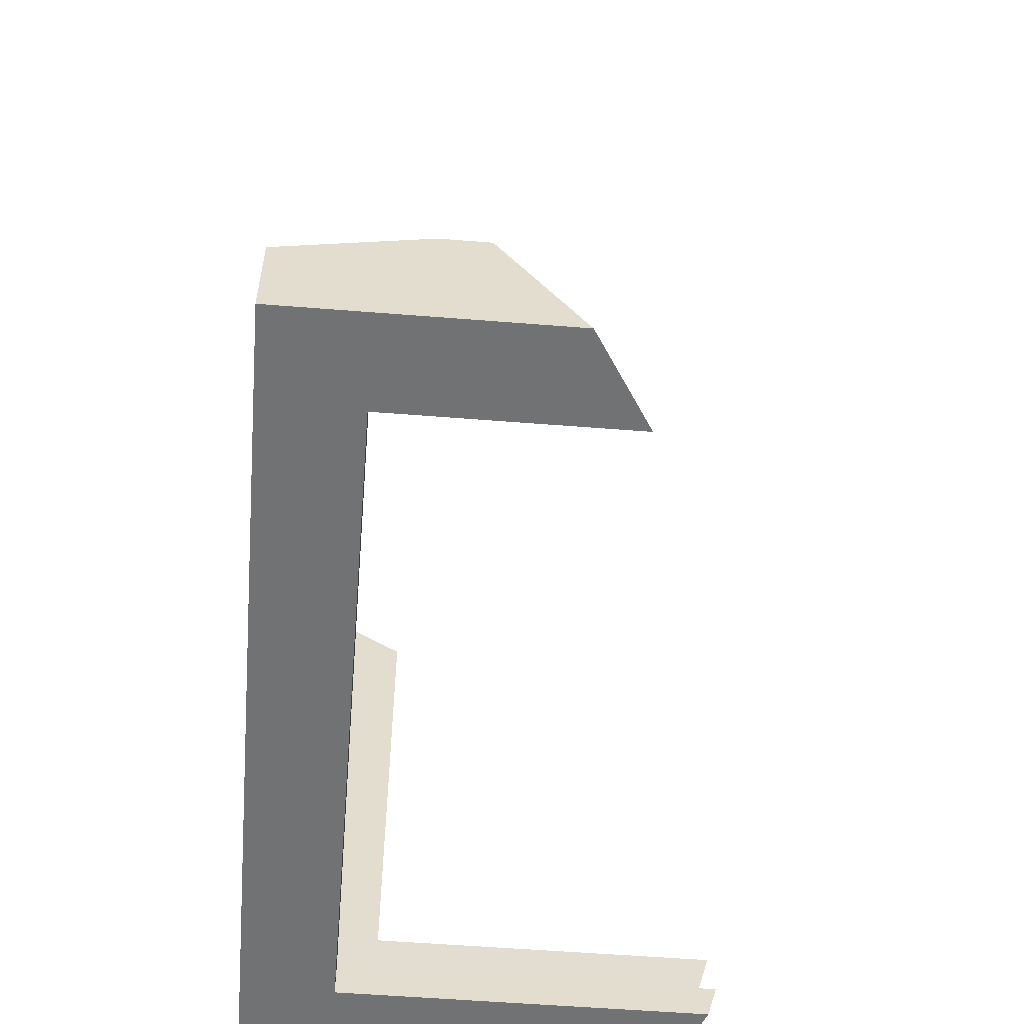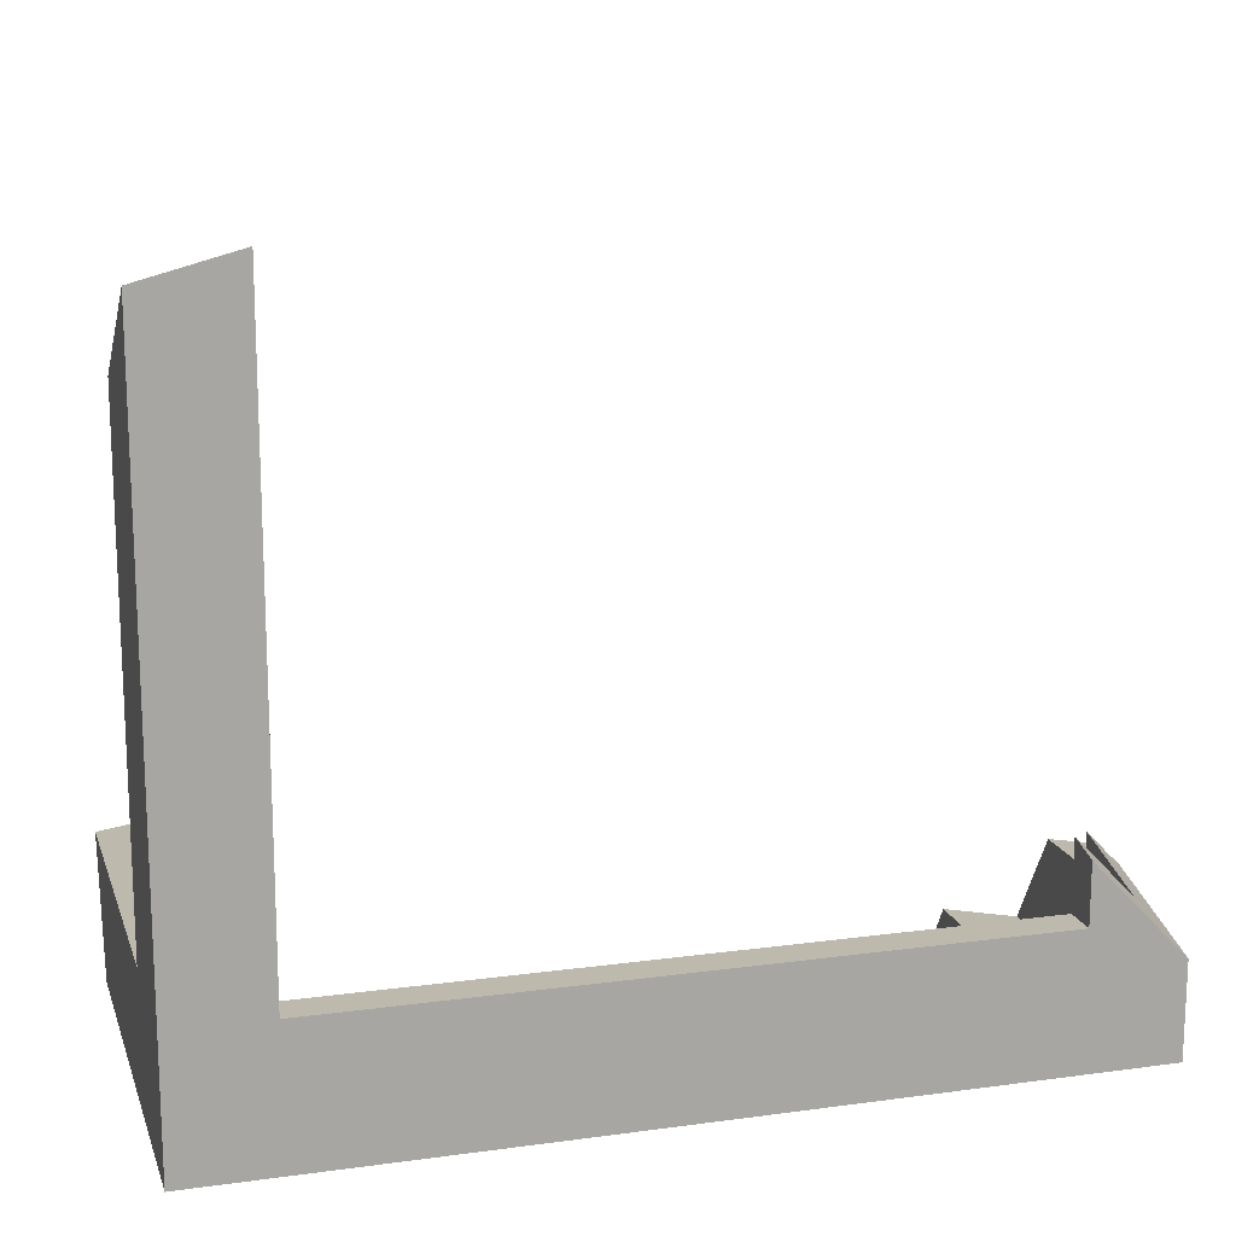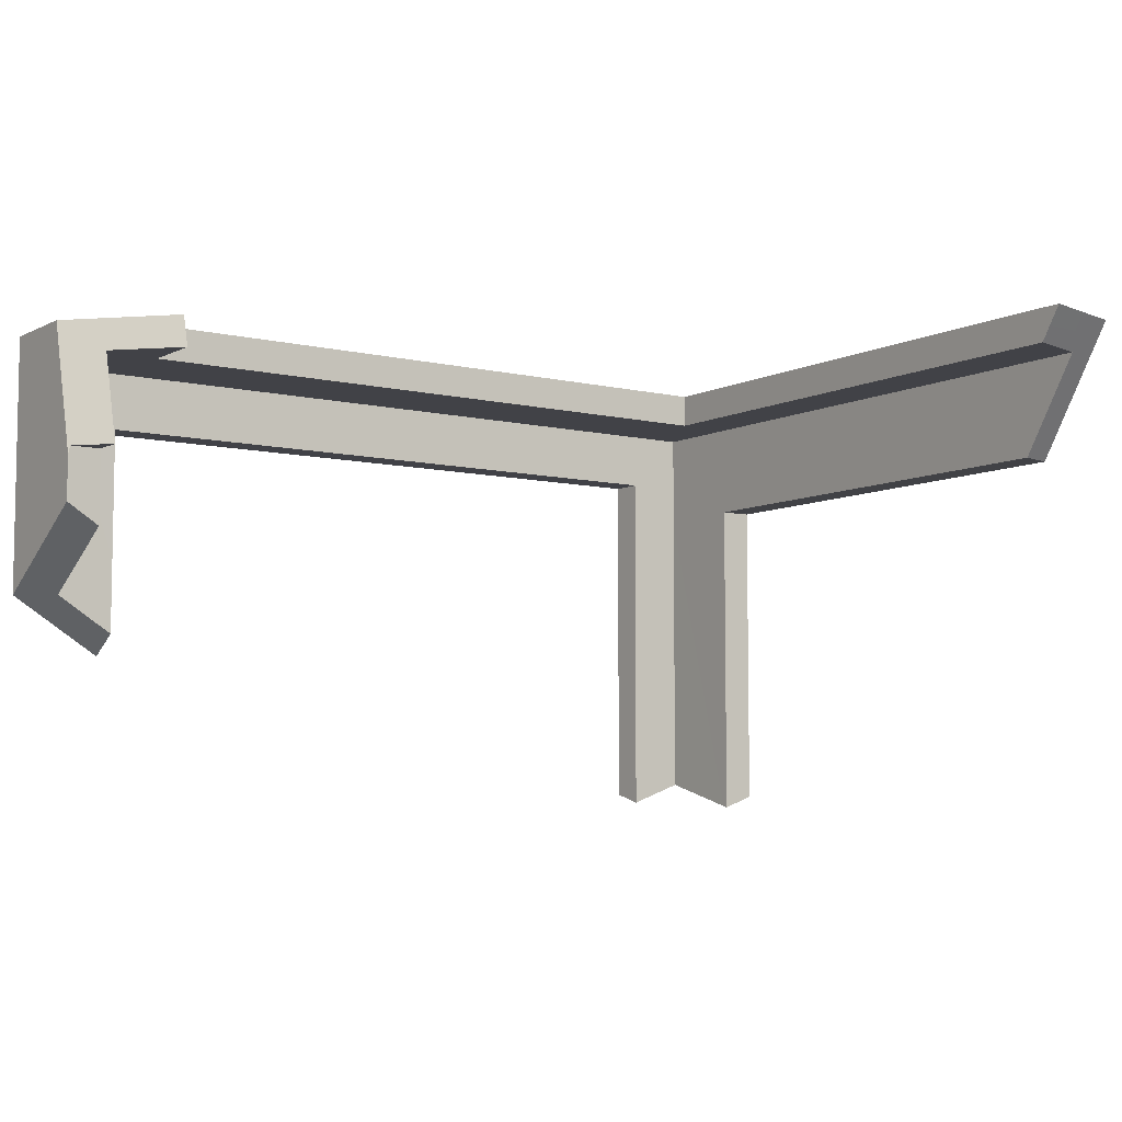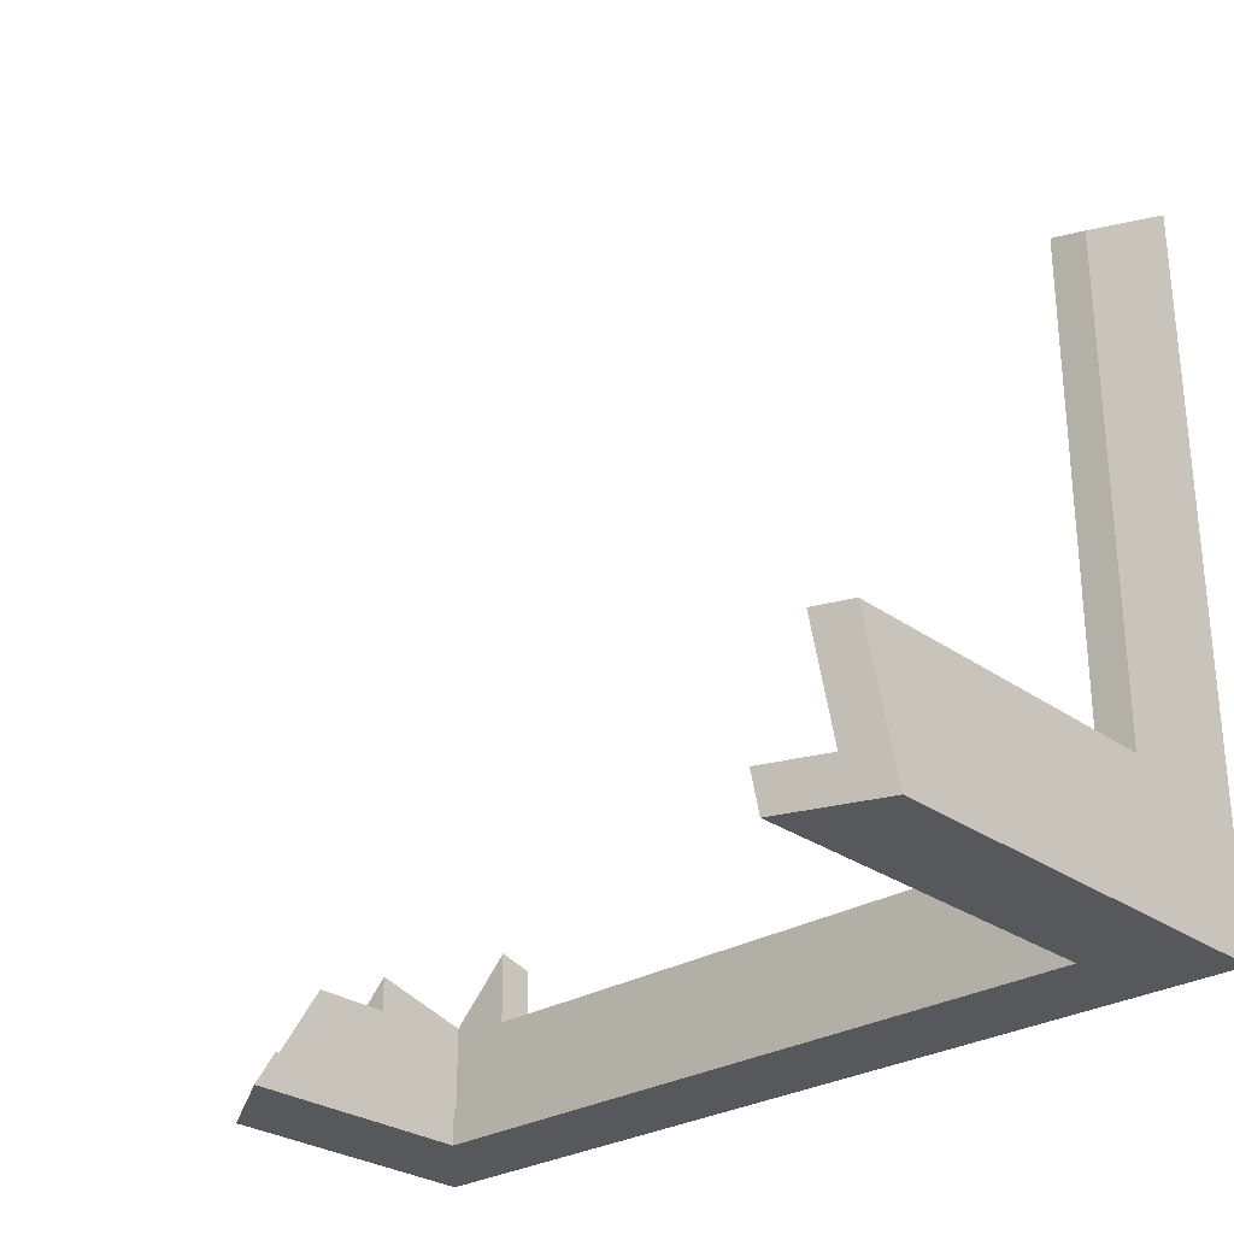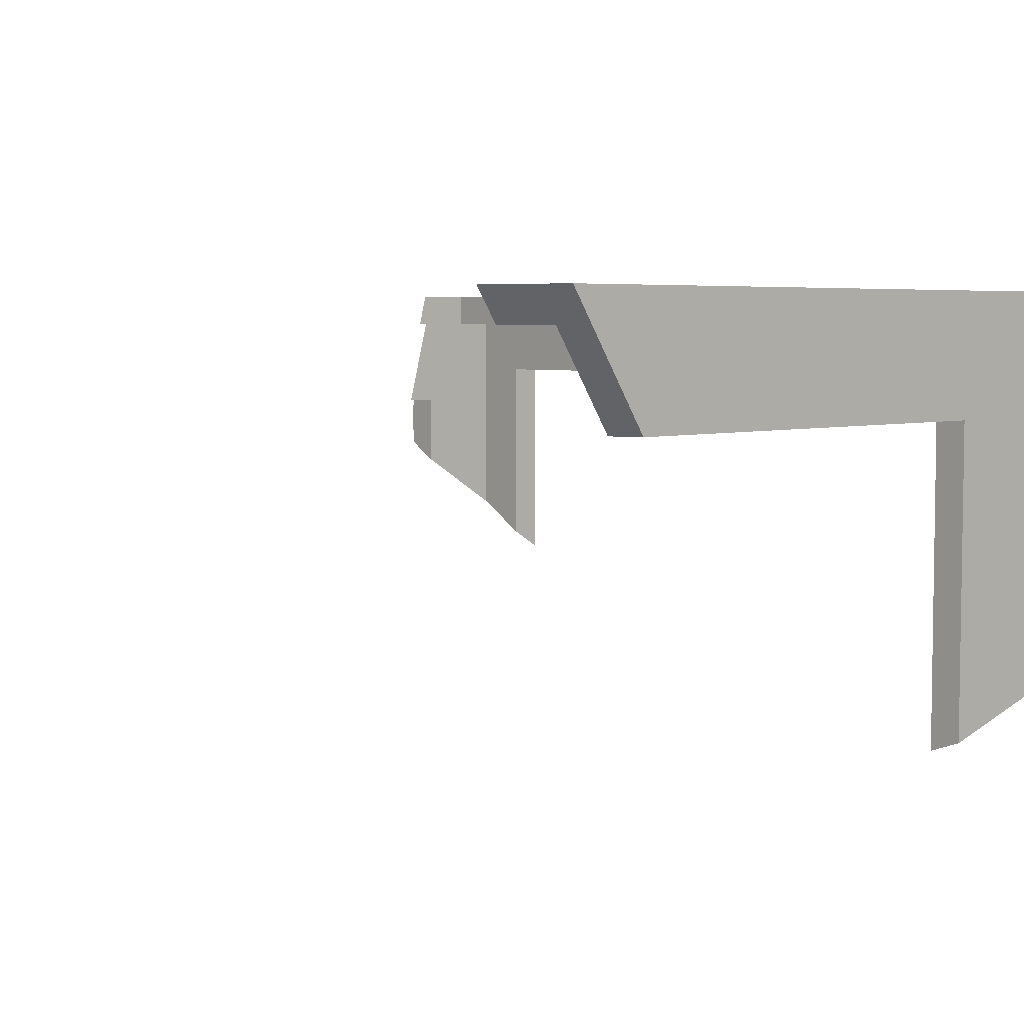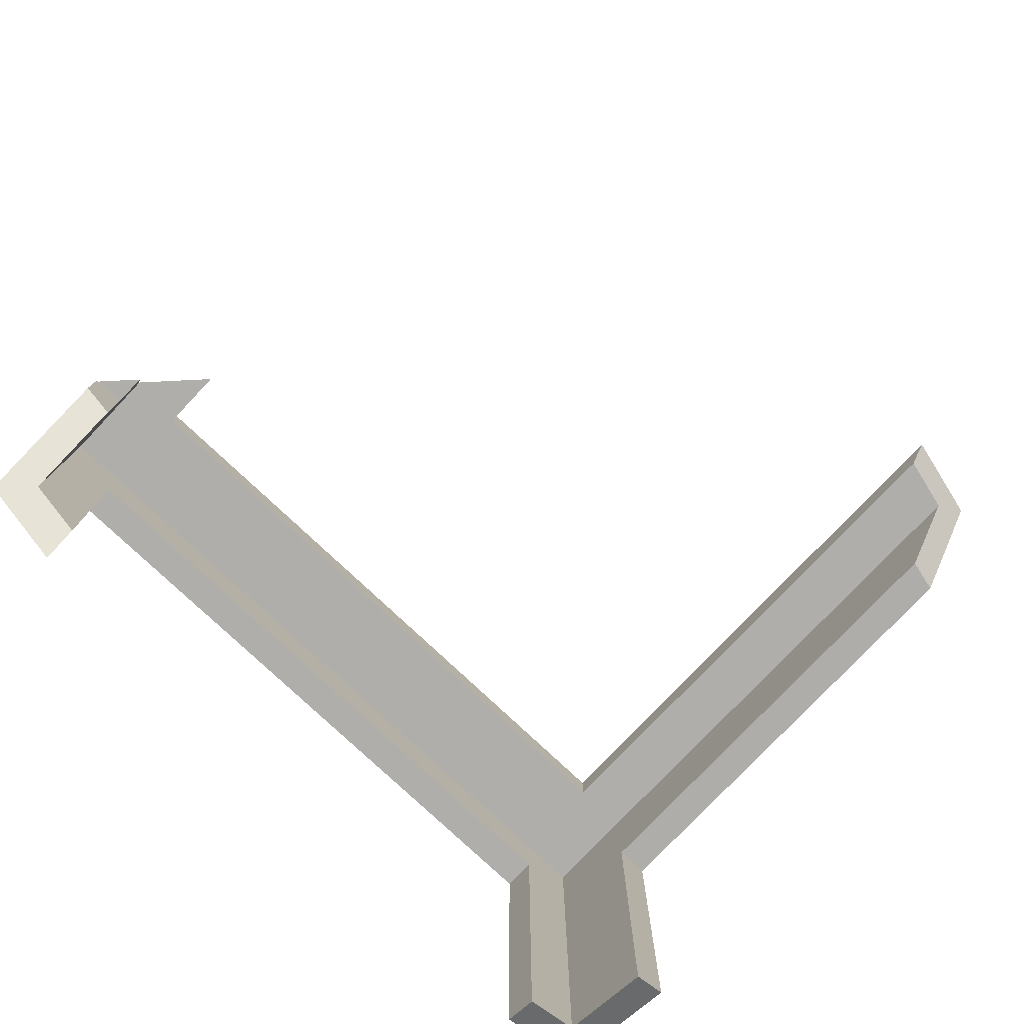
<metadata>
{"format":"obj","ext":"obj","renderer":"f3d","projection":"perspective","resolution":1024,"background":"white","views":[{"elev":-55.4,"azim":-94.8,"up":"+Z"},{"elev":15.3,"azim":164.0,"up":"+Z"},{"elev":-6.8,"azim":-35.0,"up":"+Y"},{"elev":-28.0,"azim":42.8,"up":"+Z"},{"elev":5.0,"azim":46.6,"up":"+Y"},{"elev":-77.6,"azim":-43.4,"up":"+Y"}]}
</metadata>
<code>
g Device_Prop_Box_01_v_012
v -1.2 -0.0855 -0.03413
v -1.2 -0.2829 -0.07665
v -1.2 -0.2568 -0.03413
v -1.2 0.1304 -0.2504
v -1.2 0.1304 -0.03413
v -1.2 0.0006791 -0.2504
v -1.2 -0.0858 -0.2501
v -1.2 -0.3894 -0.2501
v -1.07 0.1304 -0.03413
v -1.084 0.1304 0.1042
v -1.07 0.1304 0.1183
v -1.2 -0.0855 -0.03413
v -1.2 -0.3894 -0.2501
v -1.2 -0.2829 -0.07665
v 0.5524 -0.7915 -0.2501
v 0.423 -0.8397 -0.25
v 0.5159 -0.8051 -0.2501
v 0.423 -0.8346 -0.2677
v 0.423 -0.8397 -0.25
v 0.4687 -0.8008 -0.3262
v 0.423 -0.8178 -0.3262
v 0.629 -0.774 -0.2117
v 0.629 -0.7411 -0.3262
v 0.5766 -0.8447 -0.03413
v 0.5526 -0.8335 -0.1041
v 0.5527 -0.8536 -0.03413
v 0.6031 -0.8348 -0.03413
v 0.629 -0.8251 -0.03413
v 0.629 -0.08559 -0.03413
v 0.629 -0.774 -0.2117
v 0.629 -0.8251 -0.03413
v 0.629 0.2065 -0.3262
v 0.629 -0.7411 -0.3262
v 0.629 0.2065 1.218
v 0.629 0.1323 1.169
v 0.629 -0.08559 1.025
v 0.629 -0.08559 -0.03413
v 0.5527 -0.8536 -0.03413
v 0.5527 -0.08599 -0.03413
v 0.5766 -0.8447 -0.03413
v 0.6031 -0.8348 -0.03413
v 0.629 -0.8251 -0.03413
v 0.629 -0.08559 -0.03413
v 0.5668 -0.08592 1.041
v 0.629 -0.08559 1.025
v 0.5527 -0.08599 -0.03413
v 0.5527 -0.08599 1.045
v -1.276 0.2065 -0.3262
v -1.245 0.2065 -0.08453
v -1.276 0.2065 -0.1167
v -1.07 0.2065 -0.03413
v -1.07 0.2065 0.09807
v 0.423 0.2065 -0.03413
v 0.629 0.2065 -0.3262
v 0.425 0.2065 1.271
v 0.423 0.2065 1.272
v 0.629 0.2065 1.218
v 0.423 0.1303 -0.03413
v 0.423 0.2056 1.271
v 0.423 0.1303 1.222
v 0.423 0.2065 1.272
v 0.423 0.2065 -0.03413
v 0.423 0.2065 -0.03413
v -1.07 0.1304 -0.03413
v -1.07 0.2065 -0.03413
v 0.423 0.1303 -0.03413
v -1.07 0.2065 -0.03413
v -1.07 0.1988 0.1001
v -1.07 0.2065 0.09807
v -1.07 0.1304 -0.03413
v -1.07 0.1304 0.1183
v -1.2 -0.0855 -0.03413
v -1.204 -0.0855 0.03604
v -1.2 -0.0855 0.04026
v -1.271 -0.08558 -0.03413
v 0.4687 -0.8008 -0.3262
v 0.423 0.000581 -0.3262
v 0.423 -0.8178 -0.3262
v 0.629 0.2065 -0.3262
v 0.629 -0.7411 -0.3262
v -1.07 0.000581 -0.3262
v -1.276 0.2065 -0.3262
v -1.171 -0.4543 -0.3262
v -1.07 -0.5179 -0.3262
v -1.276 -0.388 -0.3262
v -1.07 0.000581 -0.3262
v 0.423 0.000581 -0.25
v 0.423 0.000581 -0.3262
v -1.07 0.0006303 -0.2501
v 0.423 0.000581 -0.3262
v 0.423 -0.8346 -0.2677
v 0.423 -0.8178 -0.3262
v 0.423 -0.0862 -0.25
v 0.423 0.000581 -0.25
v 0.423 -0.8397 -0.25
v -1.07 0.0006303 -0.2501
v -1.07 -0.4924 -0.2846
v -1.07 -0.4712 -0.2501
v -1.07 -0.5179 -0.3262
v -1.07 0.000581 -0.3262
v -1.2 -0.0858 -0.2501
v -1.157 -0.4164 -0.2501
v -1.2 -0.3894 -0.2501
v -1.07 -0.4712 -0.2501
v -1.07 0.0006303 -0.2501
v -1.2 0.0006791 -0.2504
v 0.423 0.1304 -0.2502
v -1.07 0.0006303 -0.2501
v -1.07 0.1304 -0.2503
v 0.423 0.000581 -0.25
v 0.5525 0.0006054 -0.2501
v 0.5526 0.1304 -0.2502
v 0.423 0.1303 -0.03413
v -1.07 0.1304 -0.2503
v -1.07 0.1304 -0.03413
v 0.423 0.1304 -0.2502
v 0.5526 0.1304 -0.2502
v 0.5526 0.1303 -0.03413
v 0.5526 0.1303 -0.03413
v 0.4296 0.1303 1.22
v 0.5526 0.1303 1.188
v 0.423 0.1303 1.222
v 0.423 0.1303 -0.03413
v 0.5527 -0.08599 -0.03413
v 0.5526 0.1122 1.176
v 0.5527 -0.08599 1.045
v 0.5526 0.1303 1.188
v 0.5526 0.1303 -0.03413
v 0.423 -0.0862 -0.25
v 0.5159 -0.8051 -0.2501
v 0.423 -0.8397 -0.25
v 0.5525 -0.0863 -0.2502
v 0.5524 -0.7915 -0.2501
v 0.423 0.000581 -0.25
v 0.5525 0.0006054 -0.2501
v 0.5526 0.1303 -0.03413
v 0.5525 0.0006054 -0.2501
v 0.5526 0.1304 -0.2502
v 0.5527 -0.08599 -0.03413
v 0.5525 -0.0863 -0.2502
v 0.5527 -0.8536 -0.03413
v 0.5526 -0.8335 -0.1041
v 0.5524 -0.7915 -0.2501
v -1.2 0.1304 -0.03413
v -1.07 0.1304 -0.2503
v -1.2 0.1304 -0.2504
v -1.07 0.1304 -0.03413
v -1.07 0.1304 -0.2503
v -1.2 0.0006791 -0.2504
v -1.2 0.1304 -0.2504
v -1.07 0.0006303 -0.2501
v -1.2 0.1304 -0.03413
v -1.2 0.1275 -0.01604
v -1.2 0.1304 -0.01682
v -1.2 -0.0855 -0.03413
v -1.2 -0.0855 0.04026
v -1.276 -0.2087 -0.03413
v -1.276 -0.09884 -0.03567
v -1.276 -0.1047 -0.03413
v -1.276 -0.2182 -0.04961
v -1.276 -0.07869 -0.04102
v -1.276 0.2065 -0.3262
v -1.276 0.2065 -0.1167
v -1.276 -0.388 -0.3262
v -1.2 -0.2568 -0.03413
v -1.206 -0.2532 -0.03413
v -1.2 -0.0855 -0.03413
v -1.276 -0.2087 -0.03413
v -1.276 -0.1047 -0.03413
v -1.271 -0.08558 -0.03413
v -1.171 -0.4543 -0.3262
v -1.07 -0.4924 -0.2846
v -1.07 -0.5179 -0.3262
v -1.276 -0.388 -0.3262
v -1.2 -0.3894 -0.2501
v -1.157 -0.4164 -0.2501
v -1.07 -0.4712 -0.2501
v -1.206 -0.2532 -0.03413
v -1.276 -0.2182 -0.04961
v -1.276 -0.2087 -0.03413
v -1.2 -0.2829 -0.07665
v -1.2 -0.2568 -0.03413
v 0.425 0.2065 1.271
v 0.423 0.2056 1.271
v 0.423 0.2065 1.272
v 0.629 0.1323 1.169
v 0.629 0.2065 1.218
v 0.5526 0.1303 1.188
v 0.4296 0.1303 1.22
v 0.423 0.1303 1.222
v 0.5668 -0.08592 1.041
v 0.629 -0.08559 1.025
v 0.5526 0.1122 1.176
v 0.5527 -0.08599 1.045
v -1.2 0.1304 -0.01682
v -1.07 0.1304 -0.03413
v -1.2 0.1304 -0.03413
v -1.084 0.1304 0.1042
v -1.276 -0.09884 -0.03567
v -1.271 -0.08558 -0.03413
v -1.276 -0.1047 -0.03413
v -1.245 0.2065 -0.08453
v -1.276 -0.07869 -0.04102
v -1.276 0.2065 -0.1167
v -1.2 0.1304 -0.01682
v -1.2 0.1275 -0.01604
v -1.204 -0.0855 0.03604
v -1.2 -0.0855 0.04026
v -1.07 0.1988 0.1001
v -1.07 0.2065 0.09807
v -1.084 0.1304 0.1042
v -1.07 0.1304 0.1183
g Device_Prop_Box_01_v_012_0
f 3 2 1
f 5 1 4
f 6 4 1
f 6 1 7
f 7 1 8
f 11 10 9
f 14 13 12
f 17 16 15
f 19 18 15
f 18 20 15
f 21 20 18
f 20 22 15
f 23 22 20
f 15 22 24
f 25 15 24
f 26 25 24
f 24 22 27
f 27 22 28
f 31 30 29
f 32 29 30
f 32 30 33
f 32 34 29
f 35 29 34
f 29 35 36
f 39 38 37
f 40 37 38
f 40 41 37
f 41 42 37
f 45 44 43
f 43 44 46
f 47 46 44
f 50 49 48
f 48 49 51
f 52 51 49
f 51 53 48
f 54 48 53
f 54 53 55
f 56 55 53
f 54 55 57
f 60 59 58
f 59 61 58
f 62 58 61
f 65 64 63
f 66 63 64
f 69 68 67
f 67 68 70
f 71 70 68
f 74 73 72
f 72 73 75
f 78 77 76
f 79 76 77
f 79 80 76
f 77 81 79
f 82 79 81
f 82 81 83
f 84 83 81
f 82 83 85
f 88 87 86
f 89 86 87
f 92 91 90
f 90 91 93
f 94 90 93
f 95 93 91
f 98 97 96
f 97 99 96
f 100 96 99
f 103 102 101
f 102 104 101
f 105 101 104
f 106 101 105
f 109 108 107
f 110 107 108
f 110 111 107
f 112 107 111
f 115 114 113
f 116 113 114
f 116 117 113
f 118 113 117
f 121 120 119
f 120 122 119
f 123 119 122
f 126 125 124
f 125 127 124
f 128 124 127
f 131 130 129
f 129 130 132
f 133 132 130
f 129 132 134
f 135 134 132
f 138 137 136
f 139 136 137
f 140 139 137
f 139 140 141
f 142 141 140
f 143 142 140
f 146 145 144
f 147 144 145
f 150 149 148
f 151 148 149
f 154 153 152
f 152 153 155
f 156 155 153
f 159 158 157
f 160 157 158
f 160 158 161
f 162 160 161
f 162 161 163
f 164 160 162
f 167 166 165
f 167 168 166
f 169 168 167
f 170 169 167
f 173 172 171
f 171 172 174
f 172 175 174
f 176 175 172
f 177 176 172
f 175 178 174
f 174 178 179
f 178 180 179
f 181 178 175
f 182 178 181
f 185 184 183
f 184 186 183
f 183 186 187
f 188 186 184
f 189 188 184
f 190 189 184
f 191 186 188
f 192 186 191
f 193 191 188
f 194 191 193
f 197 196 195
f 198 195 196
f 201 200 199
f 200 202 199
f 199 202 203
f 203 202 204
f 205 202 200
f 206 205 200
f 207 206 200
f 208 206 207
f 209 202 205
f 210 202 209
f 211 209 205
f 212 209 211

</code>
